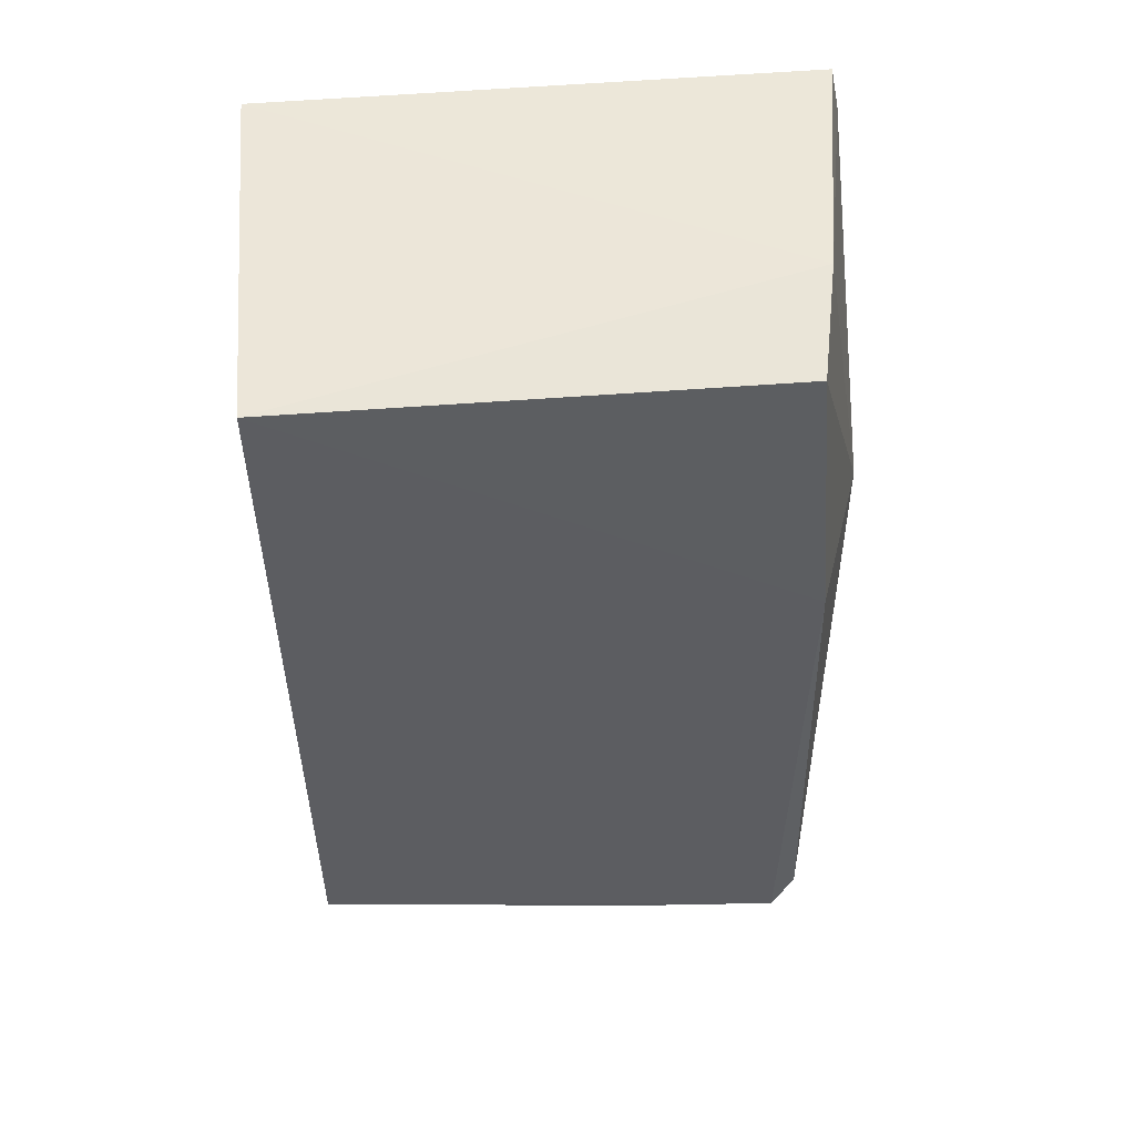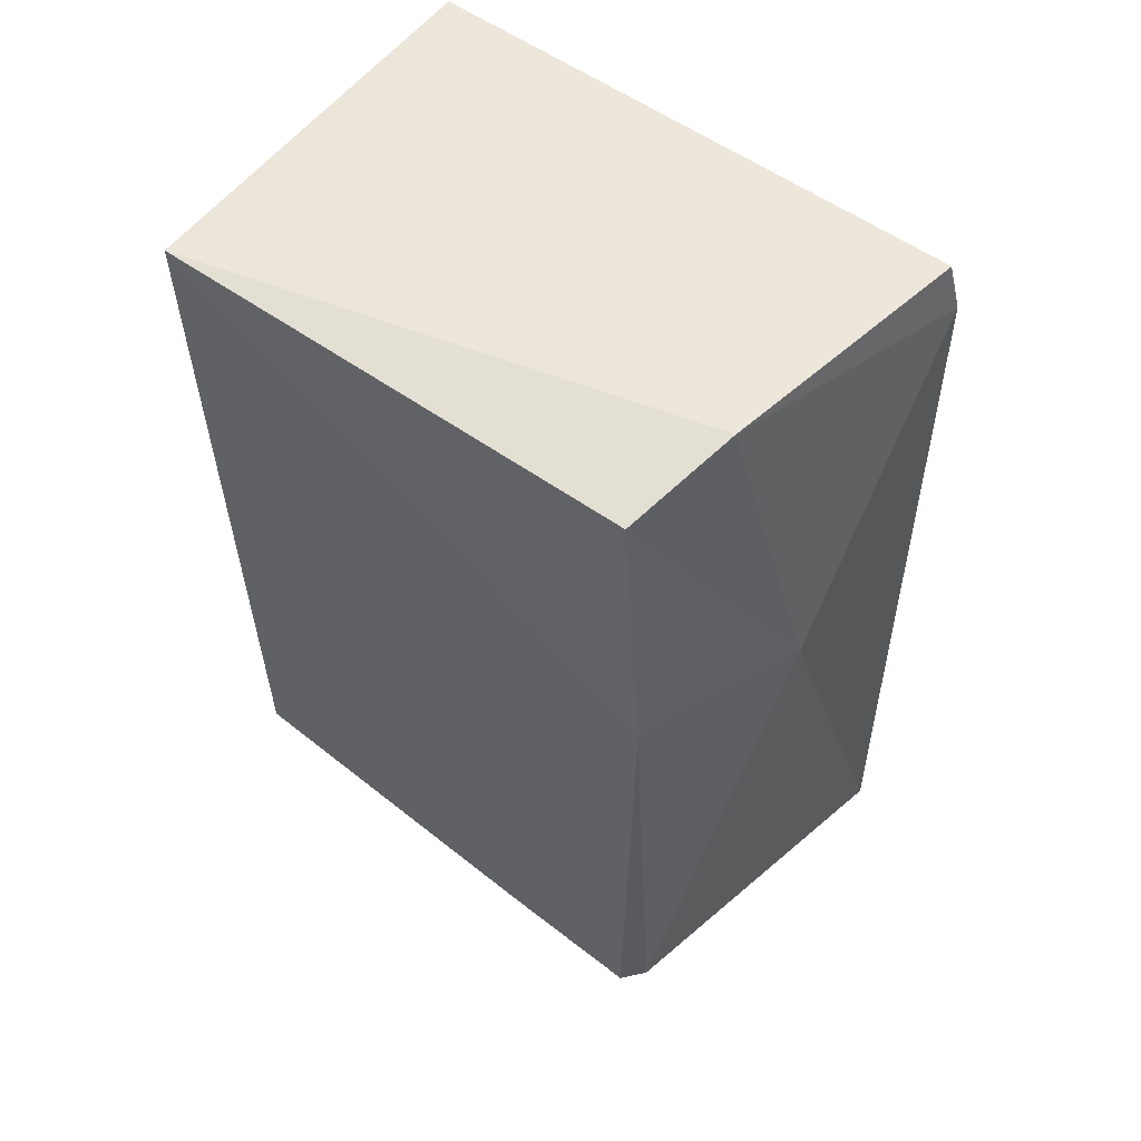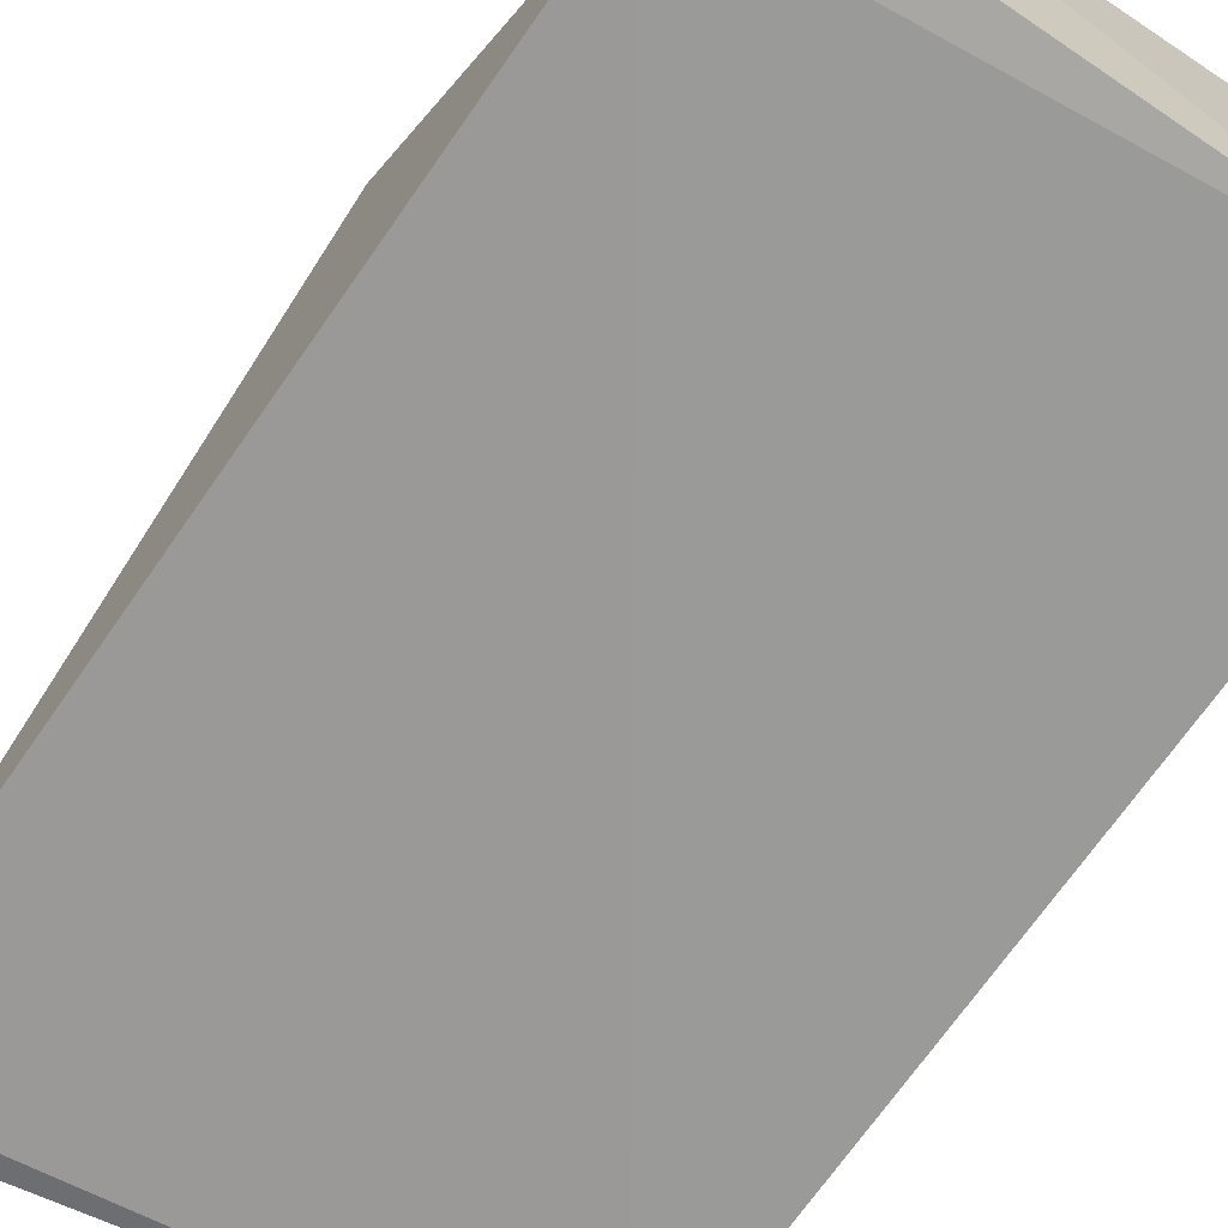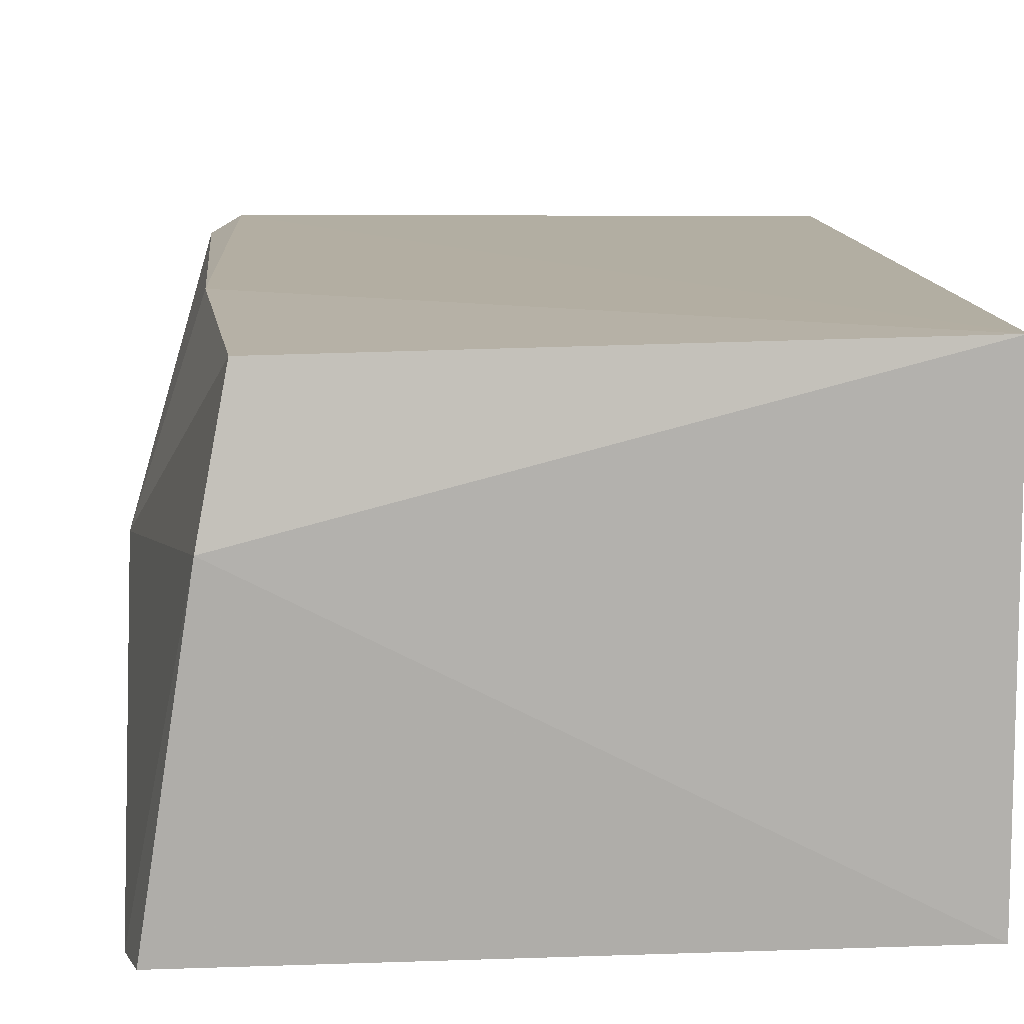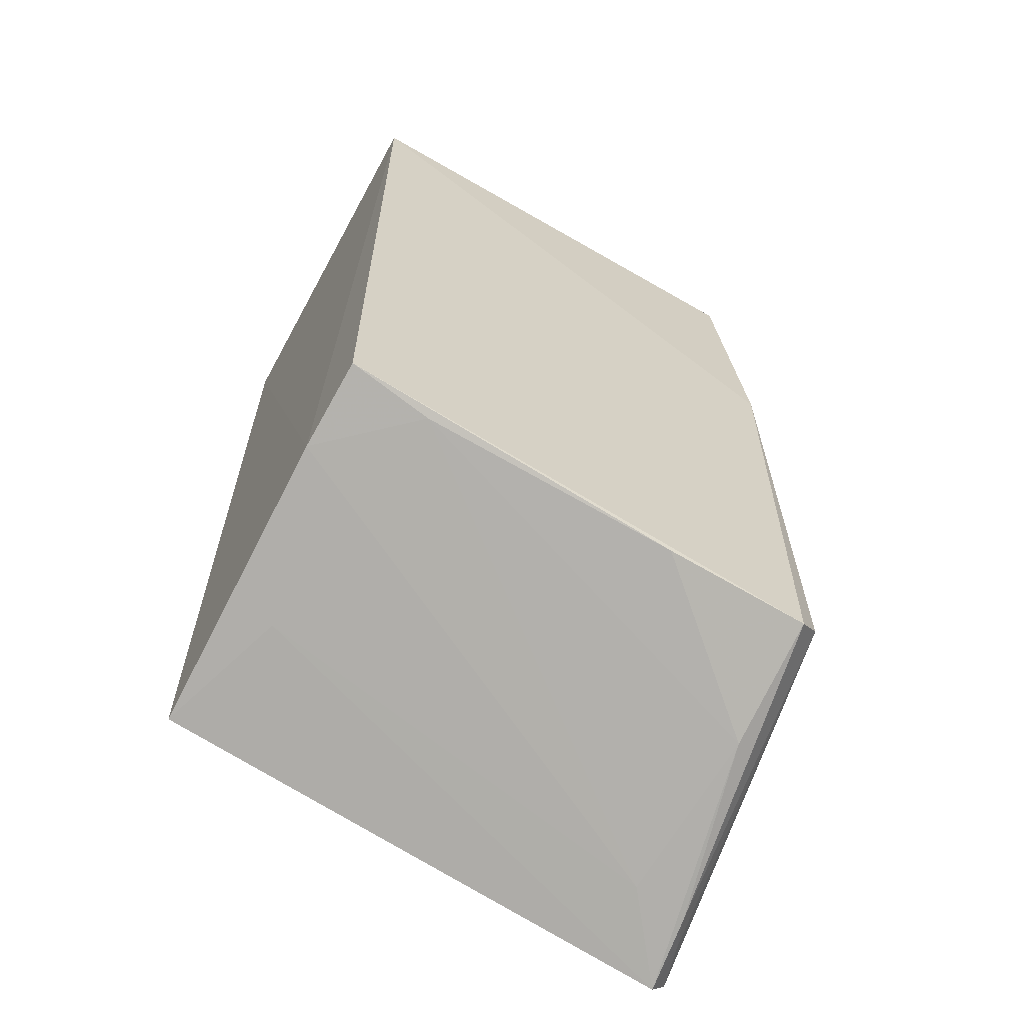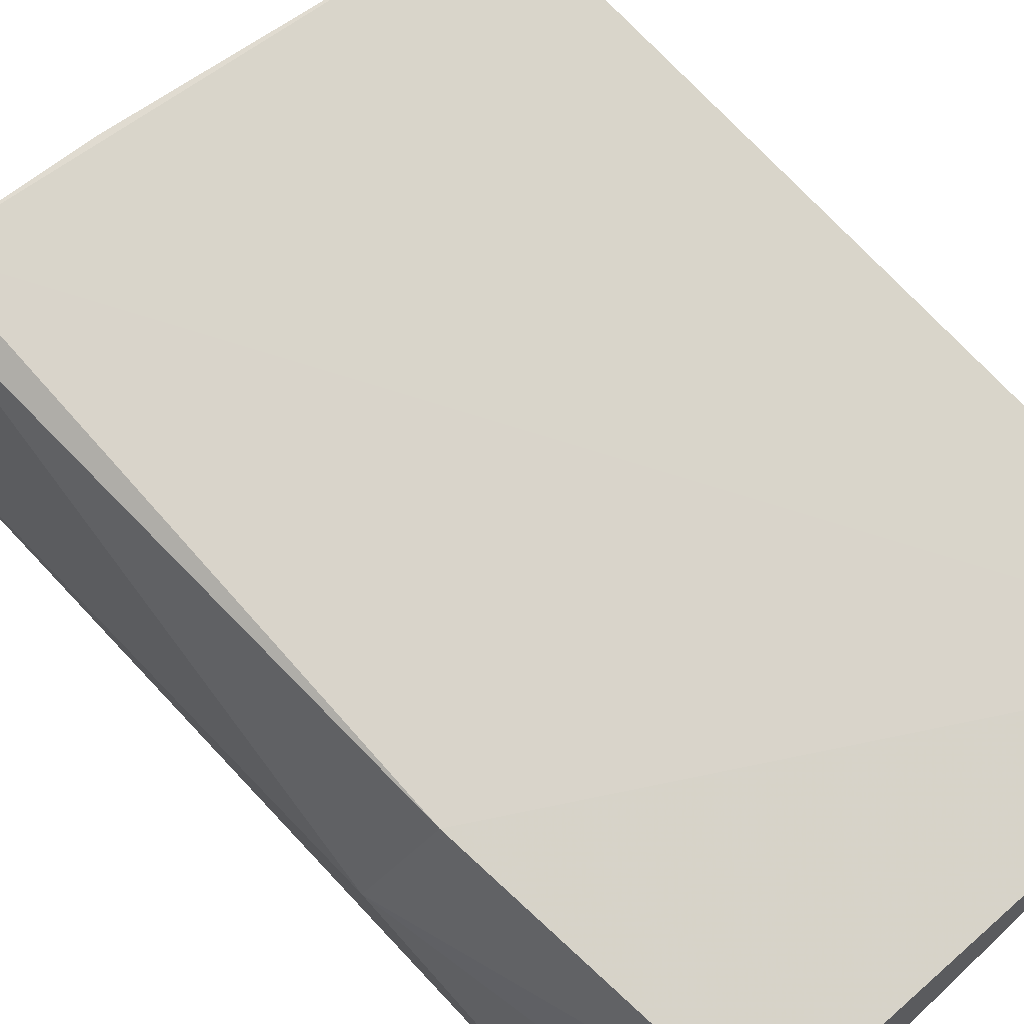
<metadata>
{"format":"obj","ext":"obj","renderer":"f3d","projection":"perspective","resolution":1024,"background":"white","views":[{"elev":51.7,"azim":-4.7,"up":"+Y"},{"elev":56.4,"azim":37.2,"up":"+Y"},{"elev":-69.0,"azim":145.8,"up":"+Z"},{"elev":11.2,"azim":176.5,"up":"+Z"},{"elev":-64.8,"azim":-28.6,"up":"+Y"},{"elev":74.6,"azim":137.4,"up":"+Z"}]}
</metadata>
<code>
v 0.4269 -0.3293 0.004977
v 0.4338 -0.3208 0.002399
v 0.4094 -0.2962 0.1406
v 0.2338 0.009738 0.1439
v 0.2338 0.009738 0.007576
v 0.4262 0.009444 0.005554
v 0.2364 -0.2955 0.003172
v 0.4241 -0.323 0.03188
v 0.4333 -0.1079 0.07949
v 0.4117 0.01221 0.0984
v 0.236 -0.2701 0.1419
v 0.43 -0.008813 0.003352
v 0.4183 -0.2867 0.1361
v 0.4038 0.006067 0.1401
v 0.2351 -0.2768 0.1104
v 0.4097 -0.3086 0.09551
v 0.4293 -0.3208 0.01903
v 0.4127 -0.09833 0.1418
v 0.2527 -0.2906 0.05098
v 0.3577 -0.2906 0.1407
v 0.404 -0.3201 0.03451
v 0.2663 -0.2764 0.1387
f 7 2 1
f 10 6 5
f 10 5 4
f 11 3 4
f 12 2 7
f 12 9 2
f 12 10 9
f 12 6 10
f 12 7 5
f 12 5 6
f 13 3 8
f 13 2 9
f 14 10 4
f 14 9 10
f 15 11 4
f 15 4 5
f 15 5 7
f 16 8 3
f 16 1 8
f 17 13 8
f 17 2 13
f 17 8 1
f 17 1 2
f 18 14 4
f 18 4 3
f 18 3 13
f 18 13 9
f 18 9 14
f 19 15 7
f 19 7 1
f 20 16 3
f 20 3 11
f 21 1 16
f 21 19 1
f 21 15 19
f 22 20 11
f 22 11 15
f 22 16 20
f 22 21 16
f 22 15 21

</code>
